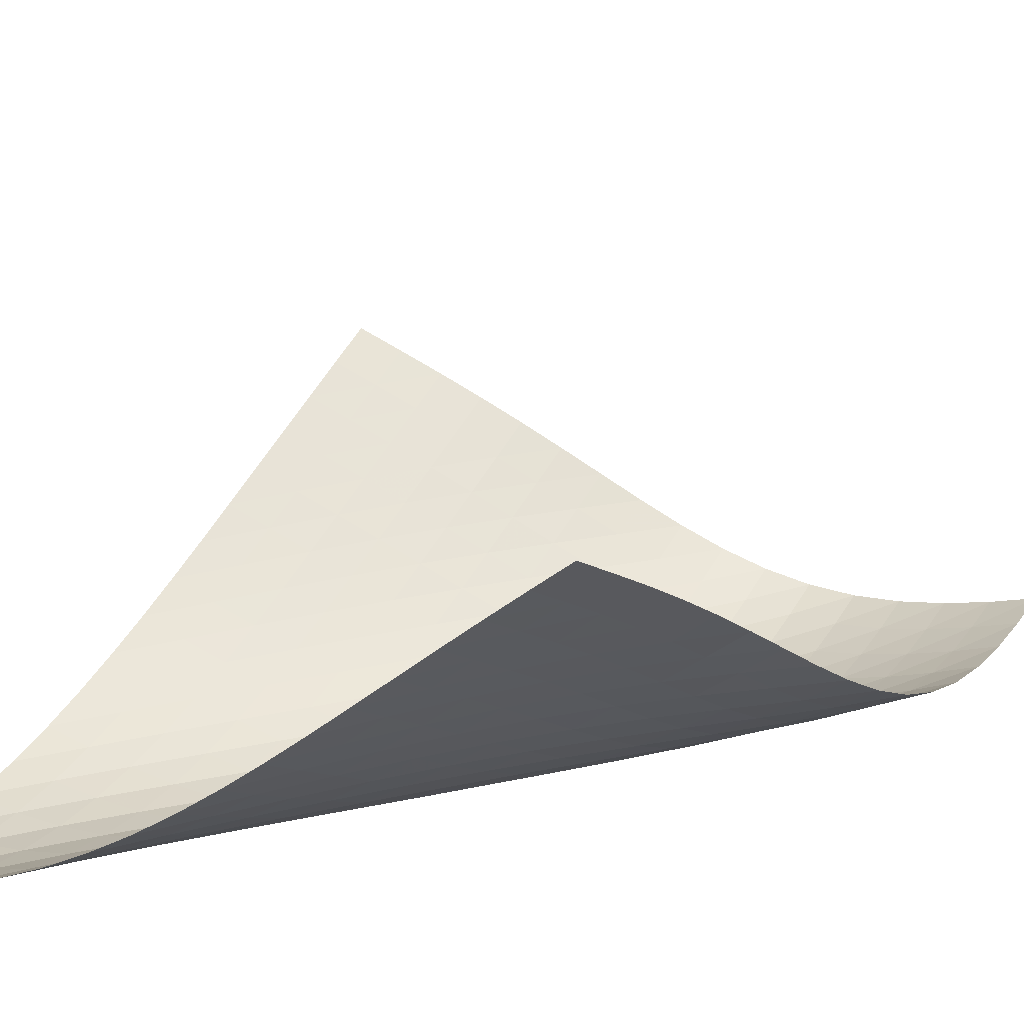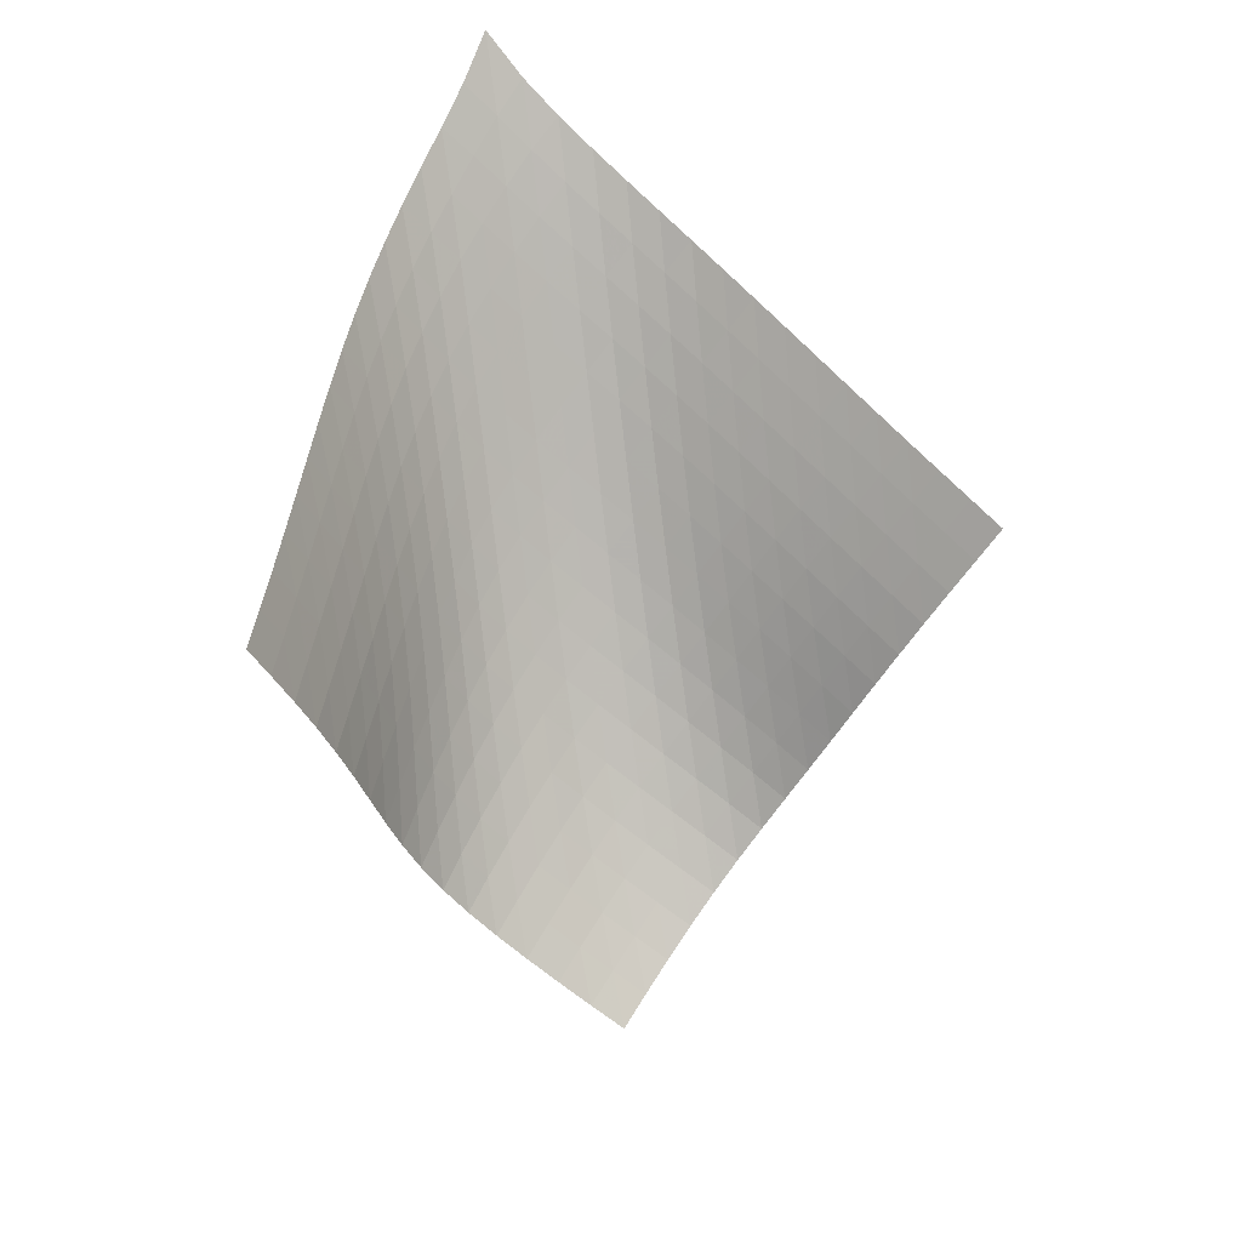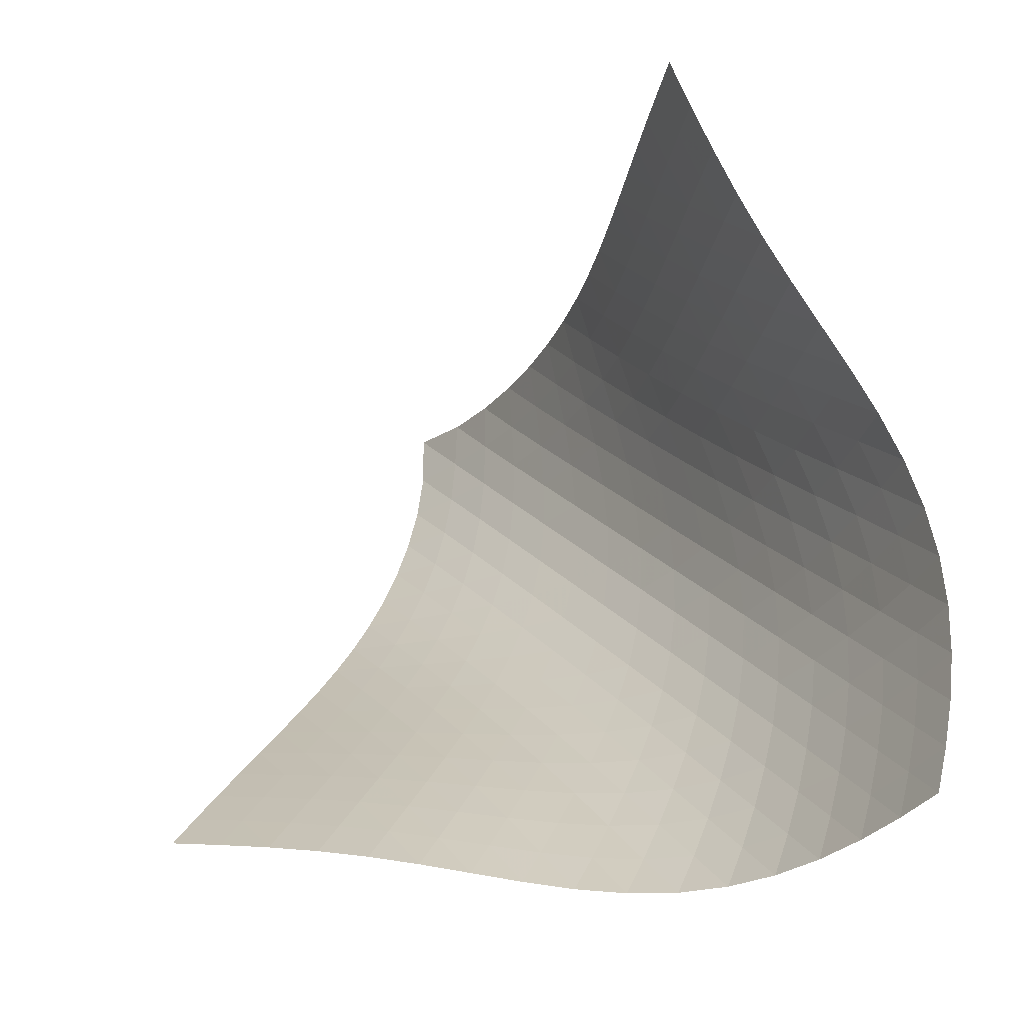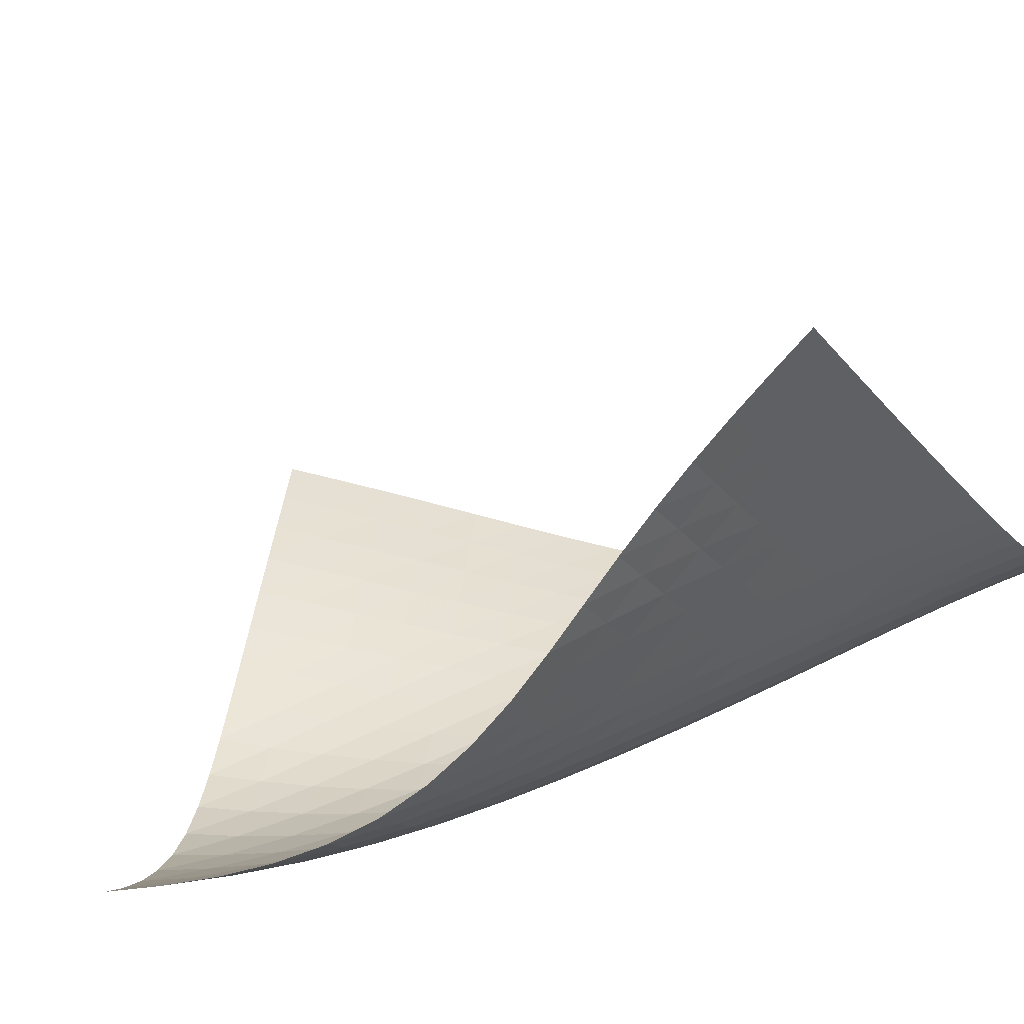
<metadata>
{"format":"obj","ext":"obj","renderer":"f3d","projection":"perspective","resolution":1024,"background":"white","views":[{"elev":-30.7,"azim":-110.1,"up":"+Z"},{"elev":27.3,"azim":-64.6,"up":"+Y"},{"elev":34.3,"azim":-40.6,"up":"+Z"},{"elev":49.8,"azim":38.0,"up":"+Z"}]}
</metadata>
<code>
v -6.513 -0.03706 6.513
v -7.753 -7.749 17.74
v -17.74 -7.749 7.753
v -12.09 -17.92 12.09
v -17.04 -7.355 7.601
v -16.34 -6.962 7.444
v -15.65 -6.571 7.278
v -14.95 -6.179 7.107
v -14.25 -5.786 6.933
v -13.55 -5.389 6.762
v -12.85 -4.984 6.6
v -12.15 -4.57 6.454
v -11.45 -4.141 6.333
v -10.74 -3.693 6.242
v -10.04 -3.222 6.189
v -9.333 -2.721 6.178
v -8.634 -2.183 6.211
v -7.937 -1.591 6.286
v -7.237 -0.907 6.395
v -6.395 -0.907 7.237
v -6.286 -1.591 7.937
v -6.211 -2.183 8.634
v -6.178 -2.721 9.333
v -6.189 -3.222 10.04
v -6.242 -3.693 10.74
v -6.333 -4.141 11.45
v -6.454 -4.57 12.15
v -6.6 -4.984 12.85
v -6.762 -5.389 13.55
v -6.933 -5.786 14.25
v -7.107 -6.179 14.95
v -7.278 -6.571 15.65
v -7.444 -6.962 16.34
v -7.601 -7.355 17.04
v -7.925 -8.423 17.32
v -8.085 -9.102 16.9
v -8.222 -9.786 16.48
v -8.331 -10.48 16.07
v -8.411 -11.17 15.65
v -8.471 -11.87 15.25
v -8.531 -12.57 14.84
v -8.62 -13.27 14.43
v -8.768 -13.95 14.03
v -9.003 -14.62 13.64
v -9.338 -15.26 13.28
v -9.768 -15.86 12.96
v -10.28 -16.42 12.69
v -10.84 -16.95 12.46
v -11.45 -17.44 12.26
v -12.26 -17.44 11.45
v -12.46 -16.95 10.84
v -12.69 -16.42 10.28
v -12.96 -15.86 9.768
v -13.28 -15.26 9.338
v -13.64 -14.62 9.003
v -14.03 -13.95 8.768
v -14.43 -13.27 8.62
v -14.84 -12.57 8.531
v -15.25 -11.87 8.471
v -15.65 -11.17 8.411
v -16.07 -10.48 8.331
v -16.48 -9.786 8.222
v -16.9 -9.102 8.085
v -17.32 -8.423 7.925
v -6.969 -1.536 6.969
v -7.595 -2.175 6.777
v -8.25 -2.77 6.637
v -8.925 -3.322 6.55
v -9.615 -3.837 6.515
v -10.31 -4.322 6.53
v -11.02 -4.781 6.59
v -11.72 -5.22 6.688
v -12.43 -5.642 6.816
v -13.13 -6.051 6.964
v -13.83 -6.453 7.124
v -14.53 -6.849 7.29
v -15.23 -7.243 7.456
v -15.92 -7.636 7.618
v -16.62 -8.029 7.774
v -6.777 -2.175 7.595
v -7.32 -2.78 7.32
v -7.915 -3.371 7.107
v -8.55 -3.931 6.955
v -9.215 -4.459 6.865
v -9.9 -4.956 6.835
v -10.6 -5.425 6.859
v -11.3 -5.872 6.928
v -12 -6.301 7.034
v -12.71 -6.717 7.165
v -13.41 -7.123 7.312
v -14.11 -7.522 7.468
v -14.81 -7.919 7.627
v -15.5 -8.313 7.783
v -16.2 -8.707 7.936
v -6.637 -2.77 8.25
v -7.107 -3.371 7.915
v -7.631 -3.966 7.631
v -8.211 -4.538 7.407
v -8.839 -5.08 7.251
v -9.501 -5.591 7.164
v -10.18 -6.073 7.14
v -10.88 -6.529 7.173
v -11.58 -6.966 7.25
v -12.28 -7.387 7.36
v -12.99 -7.797 7.491
v -13.69 -8.201 7.634
v -14.39 -8.599 7.781
v -15.09 -8.996 7.93
v -15.78 -9.391 8.077
v -6.55 -3.322 8.925
v -6.955 -3.931 8.55
v -7.407 -4.538 8.211
v -7.921 -5.128 7.921
v -8.496 -5.689 7.693
v -9.122 -6.219 7.537
v -9.785 -6.716 7.454
v -10.47 -7.186 7.436
v -11.17 -7.633 7.474
v -11.87 -8.061 7.553
v -12.57 -8.477 7.66
v -13.27 -8.884 7.784
v -13.97 -9.286 7.917
v -14.67 -9.685 8.053
v -15.37 -10.08 8.191
v -6.515 -3.837 9.615
v -6.865 -4.459 9.215
v -7.251 -5.08 8.839
v -7.693 -5.689 8.496
v -8.203 -6.274 8.203
v -8.778 -6.827 7.975
v -9.406 -7.347 7.821
v -10.07 -7.835 7.74
v -10.76 -8.296 7.724
v -11.45 -8.735 7.759
v -12.15 -9.158 7.832
v -12.85 -9.571 7.929
v -13.56 -9.977 8.039
v -14.26 -10.38 8.157
v -14.96 -10.78 8.281
v -6.53 -4.322 10.31
v -6.835 -4.956 9.9
v -7.164 -5.591 9.501
v -7.537 -6.219 9.122
v -7.975 -6.827 8.778
v -8.485 -7.408 8.485
v -9.062 -7.955 8.258
v -9.692 -8.467 8.105
v -10.36 -8.948 8.023
v -11.04 -9.402 8.003
v -11.74 -9.837 8.028
v -12.44 -10.26 8.086
v -13.14 -10.67 8.164
v -13.84 -11.07 8.255
v -14.55 -11.48 8.356
v -6.59 -4.781 11.02
v -6.859 -5.425 10.6
v -7.14 -6.073 10.18
v -7.454 -6.716 9.785
v -7.821 -7.347 9.406
v -8.258 -7.955 9.062
v -8.771 -8.532 8.771
v -9.351 -9.073 8.546
v -9.983 -9.579 8.393
v -10.65 -10.05 8.306
v -11.33 -10.5 8.273
v -12.03 -10.94 8.281
v -12.73 -11.36 8.315
v -13.43 -11.77 8.37
v -14.14 -12.17 8.441
v -6.688 -5.22 11.72
v -6.928 -5.872 11.3
v -7.173 -6.529 10.88
v -7.436 -7.186 10.47
v -7.74 -7.835 10.07
v -8.105 -8.467 9.692
v -8.546 -9.073 9.351
v -9.064 -9.645 9.064
v -9.649 -10.18 8.842
v -10.28 -10.68 8.687
v -10.95 -11.15 8.59
v -11.63 -11.6 8.539
v -12.33 -12.03 8.522
v -13.02 -12.45 8.531
v -13.73 -12.87 8.562
v -6.816 -5.642 12.43
v -7.034 -6.301 12
v -7.25 -6.966 11.58
v -7.474 -7.633 11.17
v -7.724 -8.296 10.76
v -8.023 -8.948 10.36
v -8.393 -9.579 9.983
v -8.842 -10.18 9.649
v -9.368 -10.75 9.368
v -9.957 -11.28 9.149
v -10.59 -11.78 8.989
v -11.26 -12.25 8.879
v -11.94 -12.69 8.808
v -12.63 -13.13 8.766
v -13.33 -13.54 8.752
v -6.964 -6.051 13.13
v -7.165 -6.717 12.71
v -7.36 -7.387 12.28
v -7.553 -8.061 11.87
v -7.759 -8.735 11.45
v -8.003 -9.402 11.04
v -8.306 -10.05 10.65
v -8.687 -10.68 10.28
v -9.149 -11.28 9.957
v -9.686 -11.84 9.686
v -10.28 -12.36 9.47
v -10.92 -12.86 9.306
v -11.58 -13.32 9.183
v -12.25 -13.77 9.092
v -12.94 -14.2 9.031
v -7.124 -6.453 13.83
v -7.312 -7.123 13.41
v -7.491 -7.797 12.99
v -7.66 -8.477 12.57
v -7.832 -9.158 12.15
v -8.028 -9.837 11.74
v -8.273 -10.5 11.33
v -8.59 -11.15 10.95
v -8.989 -11.78 10.59
v -9.47 -12.36 10.28
v -10.02 -12.91 10.02
v -10.62 -13.43 9.811
v -11.26 -13.92 9.644
v -11.92 -14.39 9.511
v -12.59 -14.83 9.409
v -7.29 -6.849 14.53
v -7.468 -7.522 14.11
v -7.634 -8.201 13.69
v -7.784 -8.884 13.27
v -7.929 -9.571 12.85
v -8.086 -10.26 12.44
v -8.281 -10.94 12.03
v -8.539 -11.6 11.63
v -8.879 -12.25 11.26
v -9.306 -12.86 10.92
v -9.811 -13.43 10.62
v -10.38 -13.97 10.38
v -10.99 -14.48 10.18
v -11.63 -14.96 10.01
v -12.29 -15.42 9.876
v -7.456 -7.243 15.23
v -7.627 -7.919 14.81
v -7.781 -8.599 14.39
v -7.917 -9.286 13.97
v -8.039 -9.977 13.56
v -8.164 -10.67 13.14
v -8.315 -11.36 12.73
v -8.522 -12.03 12.33
v -8.808 -12.69 11.94
v -9.183 -13.32 11.58
v -9.644 -13.92 11.26
v -10.18 -14.48 10.99
v -10.76 -15 10.76
v -11.38 -15.5 10.57
v -12.03 -15.97 10.41
v -7.618 -7.636 15.92
v -7.783 -8.313 15.5
v -7.93 -8.996 15.09
v -8.053 -9.685 14.67
v -8.157 -10.38 14.26
v -8.255 -11.07 13.84
v -8.37 -11.77 13.43
v -8.531 -12.45 13.02
v -8.766 -13.13 12.63
v -9.092 -13.77 12.25
v -9.511 -14.39 11.92
v -10.01 -14.96 11.63
v -10.57 -15.5 11.38
v -11.18 -16.01 11.18
v -11.81 -16.49 11
v -7.774 -8.029 16.62
v -7.936 -8.707 16.2
v -8.077 -9.391 15.78
v -8.191 -10.08 15.37
v -8.281 -10.78 14.96
v -8.356 -11.48 14.55
v -8.441 -12.17 14.14
v -8.562 -12.87 13.73
v -8.752 -13.54 13.33
v -9.031 -14.2 12.94
v -9.409 -14.83 12.59
v -9.876 -15.42 12.29
v -10.41 -15.97 12.03
v -11 -16.49 11.81
v -11.62 -16.98 11.62
f 289 49 4
f 289 4 50
f 5 79 64
f 5 64 3
f 79 94 63
f 79 63 64
f 94 109 62
f 94 62 63
f 109 124 61
f 109 61 62
f 124 139 60
f 124 60 61
f 139 154 59
f 139 59 60
f 154 169 58
f 154 58 59
f 169 184 57
f 169 57 58
f 184 199 56
f 184 56 57
f 199 214 55
f 199 55 56
f 214 229 54
f 214 54 55
f 229 244 53
f 229 53 54
f 244 259 52
f 244 52 53
f 259 274 51
f 259 51 52
f 274 289 50
f 274 50 51
f 1 20 65
f 1 65 19
f 19 65 66
f 19 66 18
f 18 66 67
f 18 67 17
f 17 67 68
f 17 68 16
f 16 68 69
f 16 69 15
f 15 69 70
f 15 70 14
f 14 70 71
f 14 71 13
f 13 71 72
f 13 72 12
f 12 72 73
f 12 73 11
f 11 73 74
f 11 74 10
f 10 74 75
f 10 75 9
f 9 75 76
f 9 76 8
f 8 76 77
f 8 77 7
f 7 77 78
f 7 78 6
f 6 78 79
f 6 79 5
f 20 21 80
f 20 80 65
f 65 80 81
f 65 81 66
f 66 81 82
f 66 82 67
f 67 82 83
f 67 83 68
f 68 83 84
f 68 84 69
f 69 84 85
f 69 85 70
f 70 85 86
f 70 86 71
f 71 86 87
f 71 87 72
f 72 87 88
f 72 88 73
f 73 88 89
f 73 89 74
f 74 89 90
f 74 90 75
f 75 90 91
f 75 91 76
f 76 91 92
f 76 92 77
f 77 92 93
f 77 93 78
f 78 93 94
f 78 94 79
f 21 22 95
f 21 95 80
f 80 95 96
f 80 96 81
f 81 96 97
f 81 97 82
f 82 97 98
f 82 98 83
f 83 98 99
f 83 99 84
f 84 99 100
f 84 100 85
f 85 100 101
f 85 101 86
f 86 101 102
f 86 102 87
f 87 102 103
f 87 103 88
f 88 103 104
f 88 104 89
f 89 104 105
f 89 105 90
f 90 105 106
f 90 106 91
f 91 106 107
f 91 107 92
f 92 107 108
f 92 108 93
f 93 108 109
f 93 109 94
f 22 23 110
f 22 110 95
f 95 110 111
f 95 111 96
f 96 111 112
f 96 112 97
f 97 112 113
f 97 113 98
f 98 113 114
f 98 114 99
f 99 114 115
f 99 115 100
f 100 115 116
f 100 116 101
f 101 116 117
f 101 117 102
f 102 117 118
f 102 118 103
f 103 118 119
f 103 119 104
f 104 119 120
f 104 120 105
f 105 120 121
f 105 121 106
f 106 121 122
f 106 122 107
f 107 122 123
f 107 123 108
f 108 123 124
f 108 124 109
f 23 24 125
f 23 125 110
f 110 125 126
f 110 126 111
f 111 126 127
f 111 127 112
f 112 127 128
f 112 128 113
f 113 128 129
f 113 129 114
f 114 129 130
f 114 130 115
f 115 130 131
f 115 131 116
f 116 131 132
f 116 132 117
f 117 132 133
f 117 133 118
f 118 133 134
f 118 134 119
f 119 134 135
f 119 135 120
f 120 135 136
f 120 136 121
f 121 136 137
f 121 137 122
f 122 137 138
f 122 138 123
f 123 138 139
f 123 139 124
f 24 25 140
f 24 140 125
f 125 140 141
f 125 141 126
f 126 141 142
f 126 142 127
f 127 142 143
f 127 143 128
f 128 143 144
f 128 144 129
f 129 144 145
f 129 145 130
f 130 145 146
f 130 146 131
f 131 146 147
f 131 147 132
f 132 147 148
f 132 148 133
f 133 148 149
f 133 149 134
f 134 149 150
f 134 150 135
f 135 150 151
f 135 151 136
f 136 151 152
f 136 152 137
f 137 152 153
f 137 153 138
f 138 153 154
f 138 154 139
f 25 26 155
f 25 155 140
f 140 155 156
f 140 156 141
f 141 156 157
f 141 157 142
f 142 157 158
f 142 158 143
f 143 158 159
f 143 159 144
f 144 159 160
f 144 160 145
f 145 160 161
f 145 161 146
f 146 161 162
f 146 162 147
f 147 162 163
f 147 163 148
f 148 163 164
f 148 164 149
f 149 164 165
f 149 165 150
f 150 165 166
f 150 166 151
f 151 166 167
f 151 167 152
f 152 167 168
f 152 168 153
f 153 168 169
f 153 169 154
f 26 27 170
f 26 170 155
f 155 170 171
f 155 171 156
f 156 171 172
f 156 172 157
f 157 172 173
f 157 173 158
f 158 173 174
f 158 174 159
f 159 174 175
f 159 175 160
f 160 175 176
f 160 176 161
f 161 176 177
f 161 177 162
f 162 177 178
f 162 178 163
f 163 178 179
f 163 179 164
f 164 179 180
f 164 180 165
f 165 180 181
f 165 181 166
f 166 181 182
f 166 182 167
f 167 182 183
f 167 183 168
f 168 183 184
f 168 184 169
f 27 28 185
f 27 185 170
f 170 185 186
f 170 186 171
f 171 186 187
f 171 187 172
f 172 187 188
f 172 188 173
f 173 188 189
f 173 189 174
f 174 189 190
f 174 190 175
f 175 190 191
f 175 191 176
f 176 191 192
f 176 192 177
f 177 192 193
f 177 193 178
f 178 193 194
f 178 194 179
f 179 194 195
f 179 195 180
f 180 195 196
f 180 196 181
f 181 196 197
f 181 197 182
f 182 197 198
f 182 198 183
f 183 198 199
f 183 199 184
f 28 29 200
f 28 200 185
f 185 200 201
f 185 201 186
f 186 201 202
f 186 202 187
f 187 202 203
f 187 203 188
f 188 203 204
f 188 204 189
f 189 204 205
f 189 205 190
f 190 205 206
f 190 206 191
f 191 206 207
f 191 207 192
f 192 207 208
f 192 208 193
f 193 208 209
f 193 209 194
f 194 209 210
f 194 210 195
f 195 210 211
f 195 211 196
f 196 211 212
f 196 212 197
f 197 212 213
f 197 213 198
f 198 213 214
f 198 214 199
f 29 30 215
f 29 215 200
f 200 215 216
f 200 216 201
f 201 216 217
f 201 217 202
f 202 217 218
f 202 218 203
f 203 218 219
f 203 219 204
f 204 219 220
f 204 220 205
f 205 220 221
f 205 221 206
f 206 221 222
f 206 222 207
f 207 222 223
f 207 223 208
f 208 223 224
f 208 224 209
f 209 224 225
f 209 225 210
f 210 225 226
f 210 226 211
f 211 226 227
f 211 227 212
f 212 227 228
f 212 228 213
f 213 228 229
f 213 229 214
f 30 31 230
f 30 230 215
f 215 230 231
f 215 231 216
f 216 231 232
f 216 232 217
f 217 232 233
f 217 233 218
f 218 233 234
f 218 234 219
f 219 234 235
f 219 235 220
f 220 235 236
f 220 236 221
f 221 236 237
f 221 237 222
f 222 237 238
f 222 238 223
f 223 238 239
f 223 239 224
f 224 239 240
f 224 240 225
f 225 240 241
f 225 241 226
f 226 241 242
f 226 242 227
f 227 242 243
f 227 243 228
f 228 243 244
f 228 244 229
f 31 32 245
f 31 245 230
f 230 245 246
f 230 246 231
f 231 246 247
f 231 247 232
f 232 247 248
f 232 248 233
f 233 248 249
f 233 249 234
f 234 249 250
f 234 250 235
f 235 250 251
f 235 251 236
f 236 251 252
f 236 252 237
f 237 252 253
f 237 253 238
f 238 253 254
f 238 254 239
f 239 254 255
f 239 255 240
f 240 255 256
f 240 256 241
f 241 256 257
f 241 257 242
f 242 257 258
f 242 258 243
f 243 258 259
f 243 259 244
f 32 33 260
f 32 260 245
f 245 260 261
f 245 261 246
f 246 261 262
f 246 262 247
f 247 262 263
f 247 263 248
f 248 263 264
f 248 264 249
f 249 264 265
f 249 265 250
f 250 265 266
f 250 266 251
f 251 266 267
f 251 267 252
f 252 267 268
f 252 268 253
f 253 268 269
f 253 269 254
f 254 269 270
f 254 270 255
f 255 270 271
f 255 271 256
f 256 271 272
f 256 272 257
f 257 272 273
f 257 273 258
f 258 273 274
f 258 274 259
f 33 34 275
f 33 275 260
f 260 275 276
f 260 276 261
f 261 276 277
f 261 277 262
f 262 277 278
f 262 278 263
f 263 278 279
f 263 279 264
f 264 279 280
f 264 280 265
f 265 280 281
f 265 281 266
f 266 281 282
f 266 282 267
f 267 282 283
f 267 283 268
f 268 283 284
f 268 284 269
f 269 284 285
f 269 285 270
f 270 285 286
f 270 286 271
f 271 286 287
f 271 287 272
f 272 287 288
f 272 288 273
f 273 288 289
f 273 289 274
f 34 2 35
f 34 35 275
f 275 35 36
f 275 36 276
f 276 36 37
f 276 37 277
f 277 37 38
f 277 38 278
f 278 38 39
f 278 39 279
f 279 39 40
f 279 40 280
f 280 40 41
f 280 41 281
f 281 41 42
f 281 42 282
f 282 42 43
f 282 43 283
f 283 43 44
f 283 44 284
f 284 44 45
f 284 45 285
f 285 45 46
f 285 46 286
f 286 46 47
f 286 47 287
f 287 47 48
f 287 48 288
f 288 48 49
f 288 49 289

</code>
